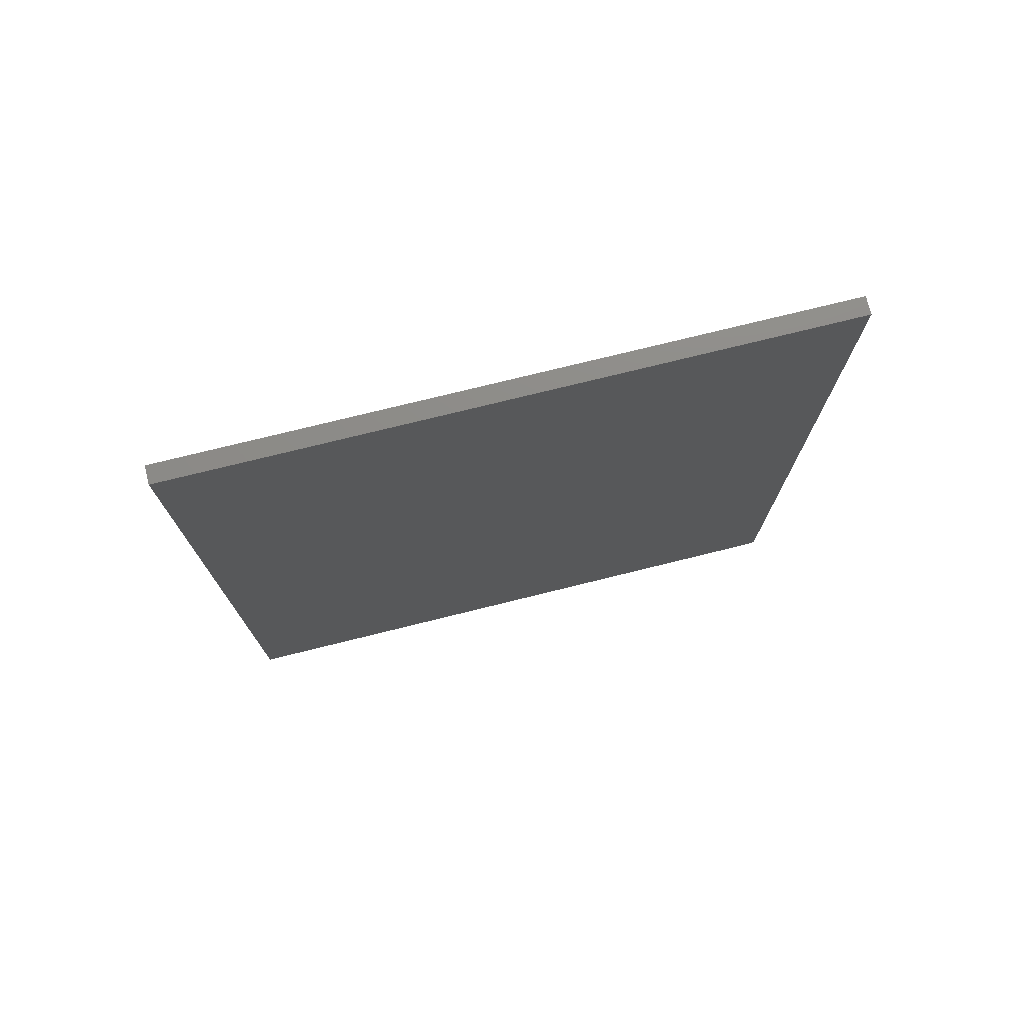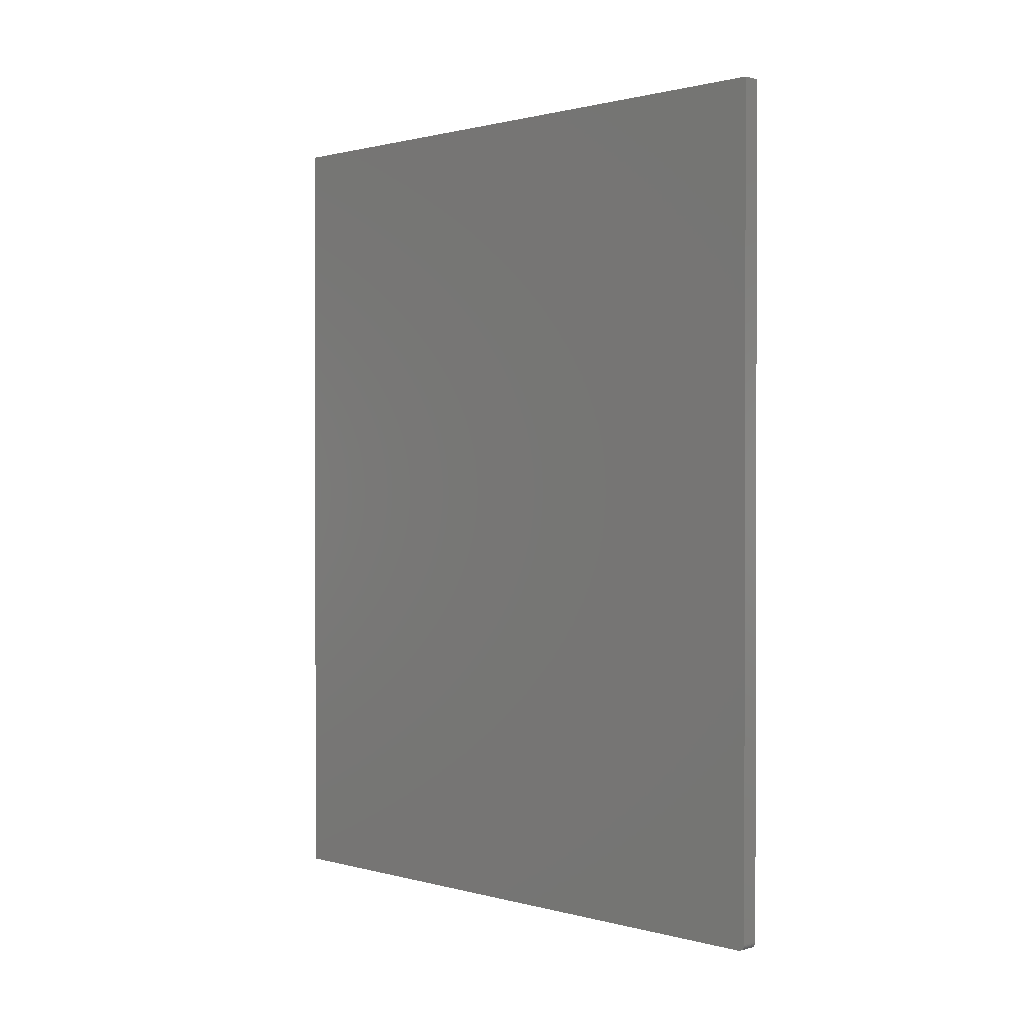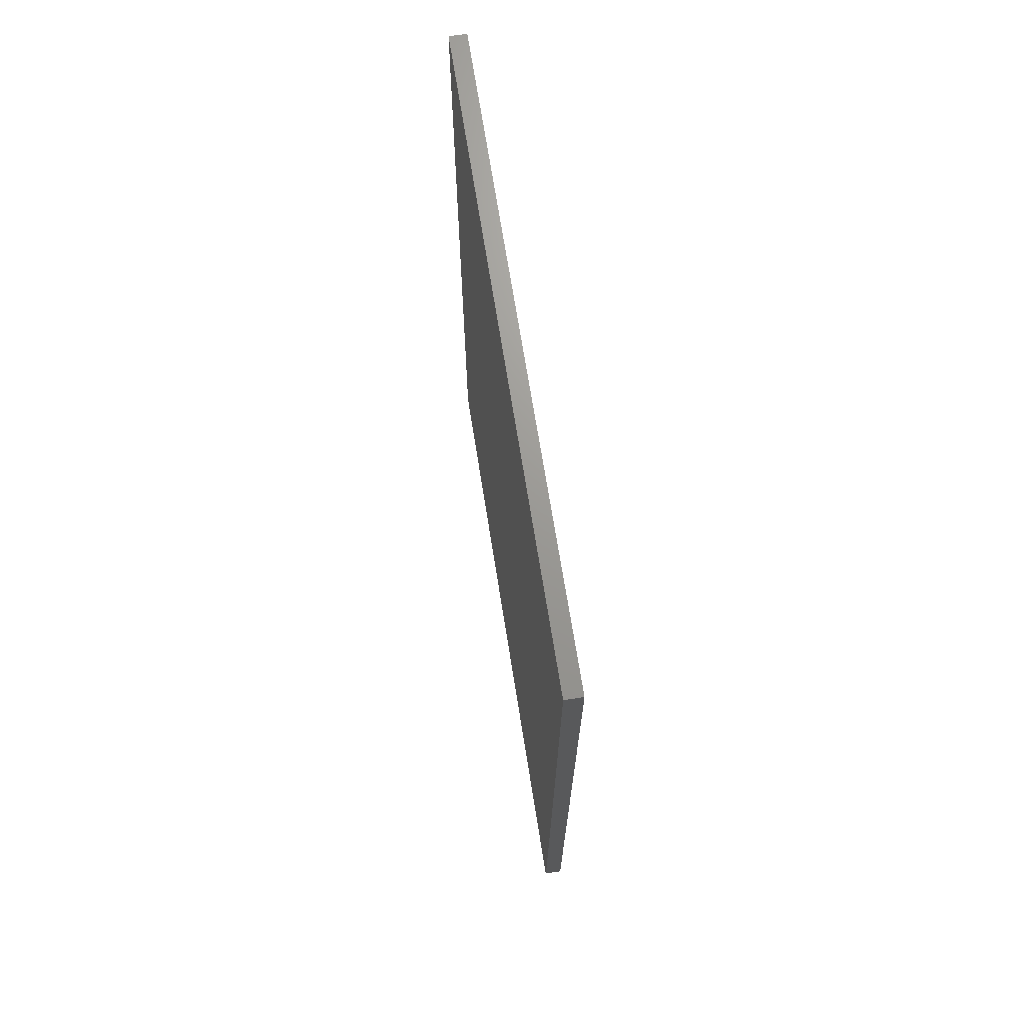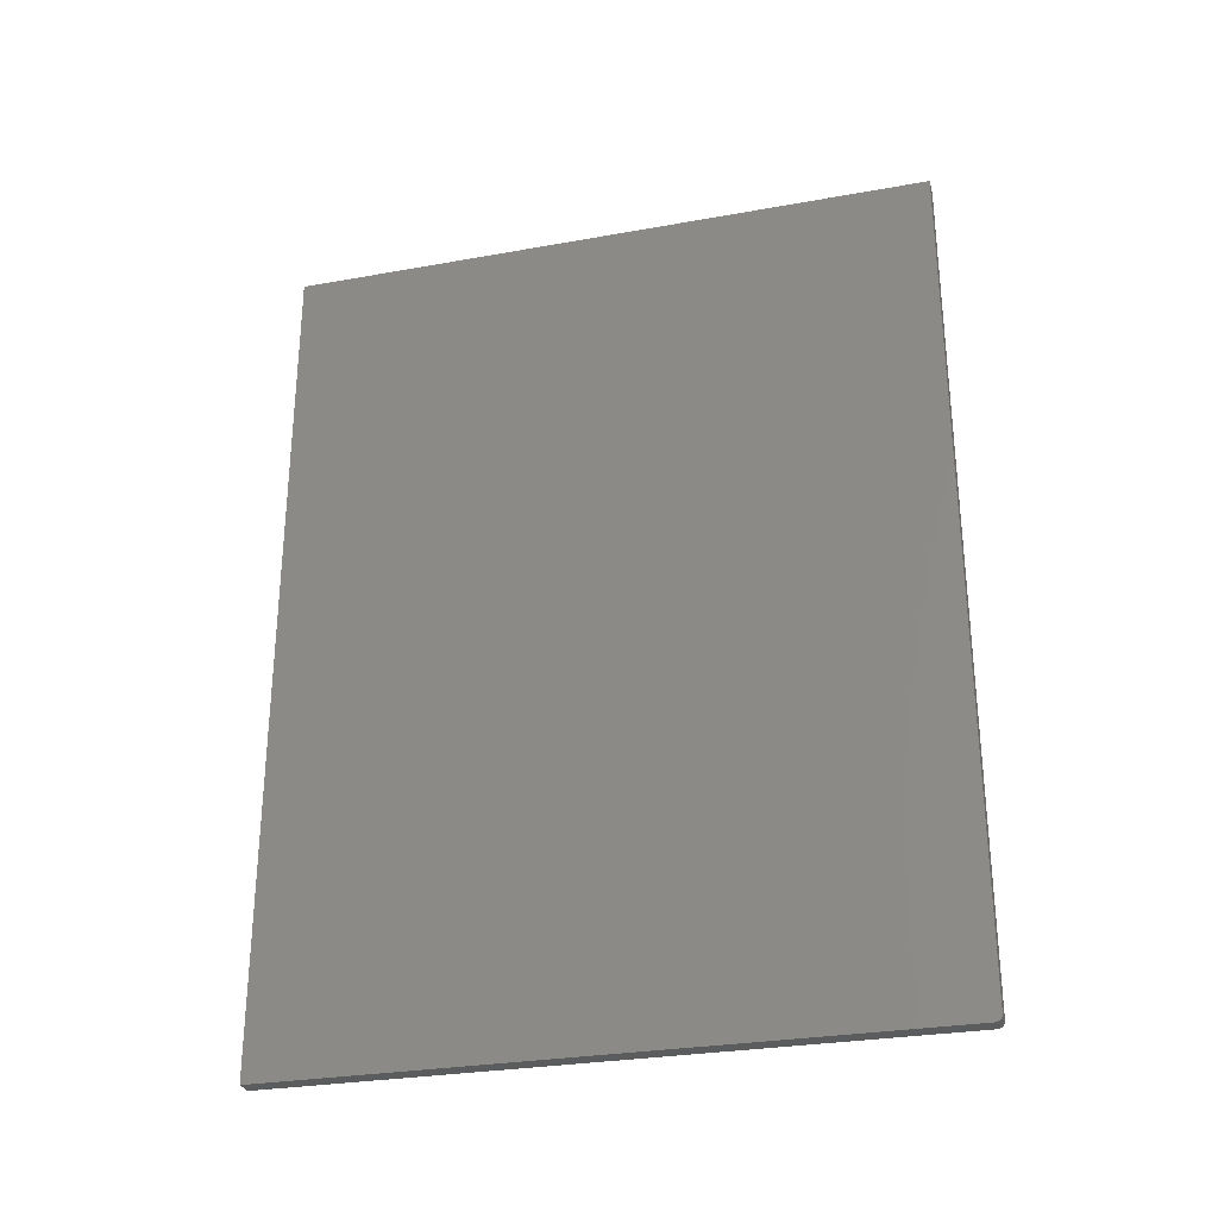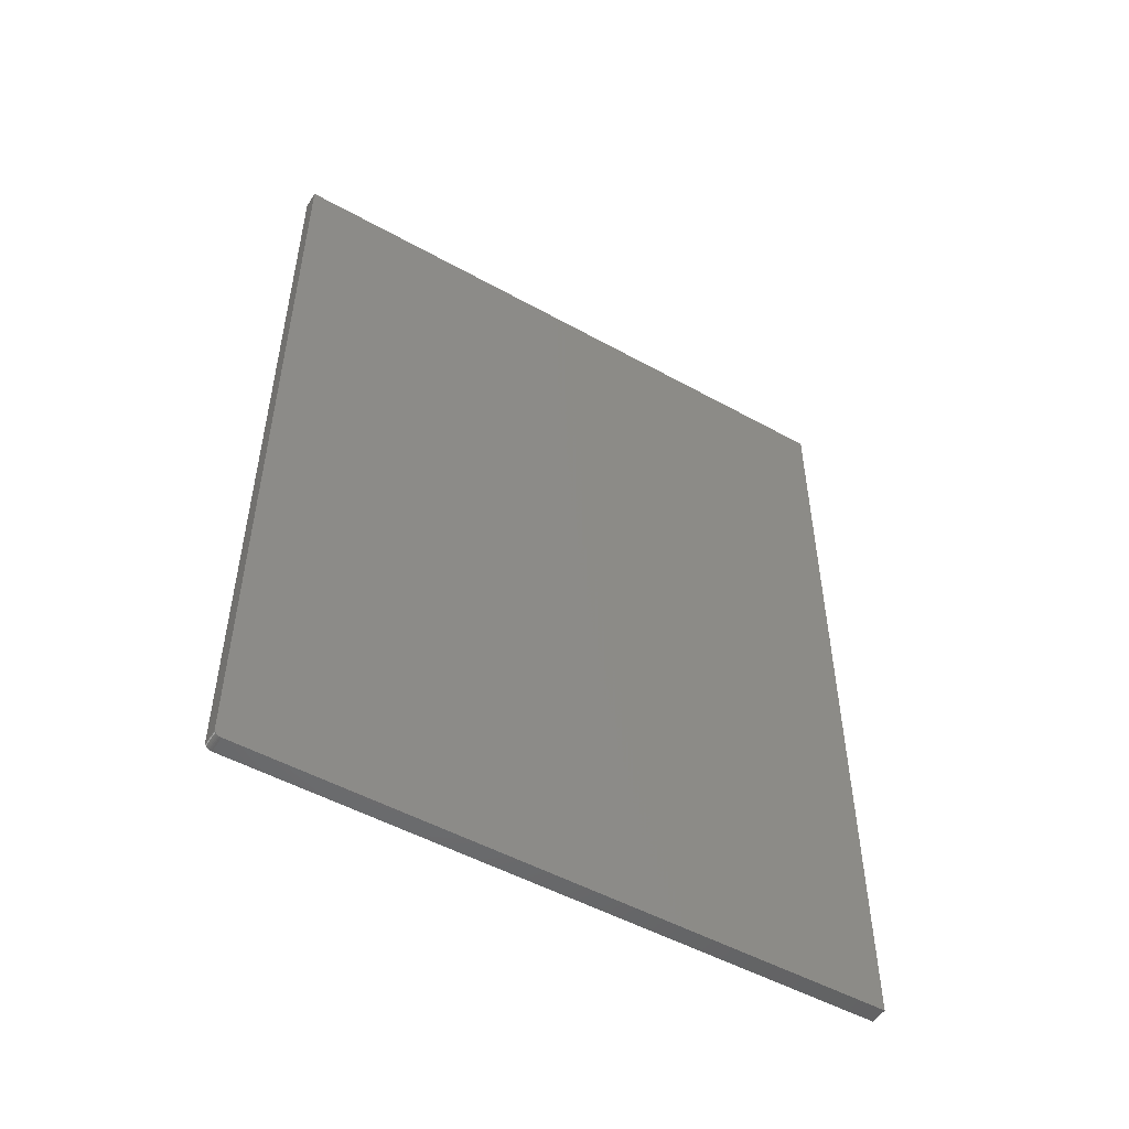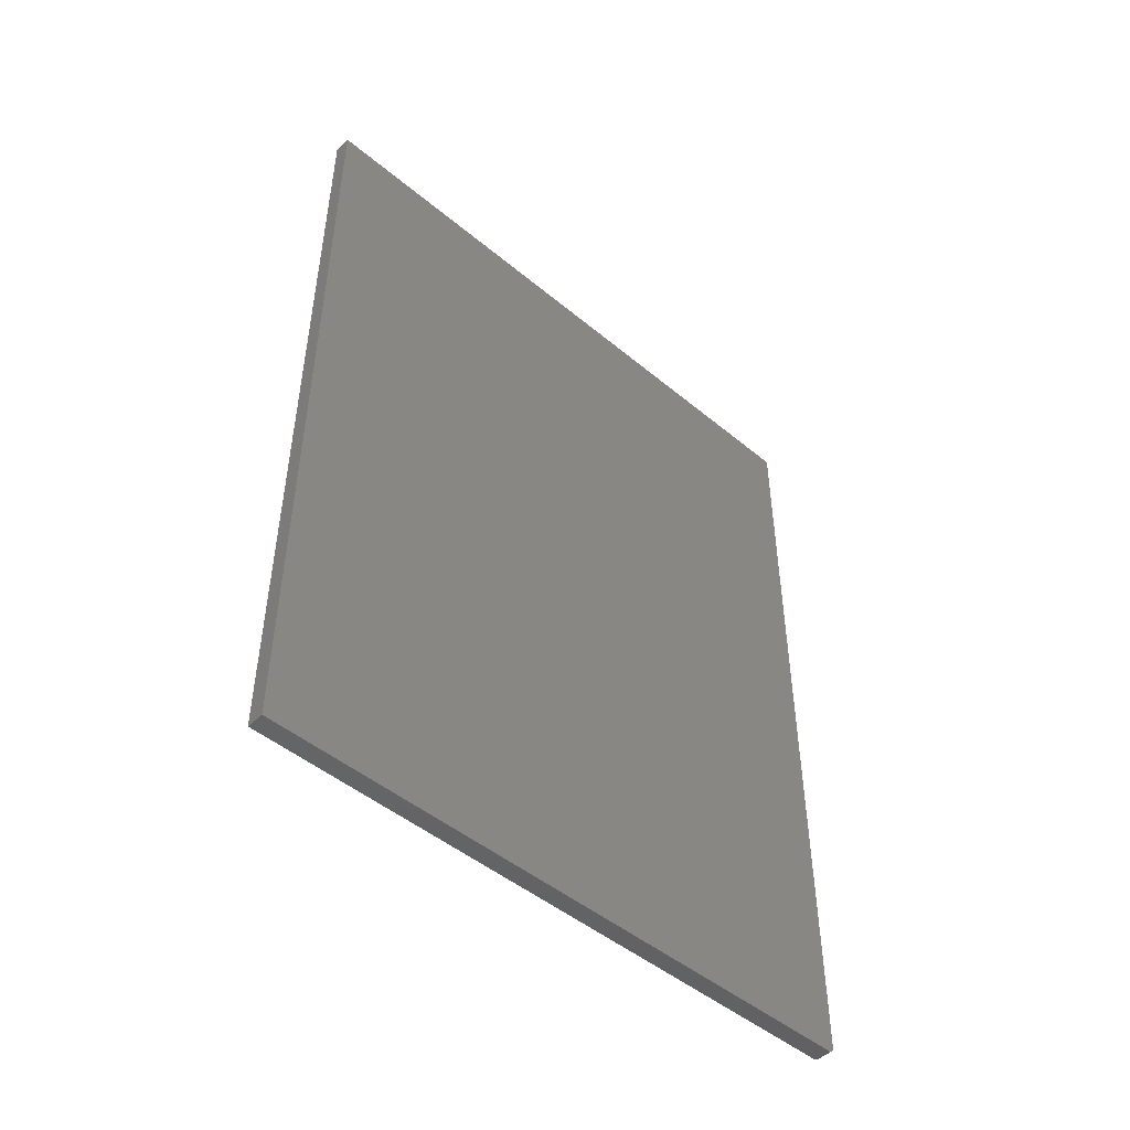
<metadata>
{"format":"stl","ext":"stl","renderer":"f3d","projection":"perspective","resolution":1024,"background":"white","views":[{"elev":75.3,"azim":76.1,"up":"+Z"},{"elev":0.9,"azim":134.6,"up":"+Z"},{"elev":69.6,"azim":171.0,"up":"+Z"},{"elev":-28.8,"azim":105.1,"up":"+Z"},{"elev":-50.6,"azim":-121.3,"up":"+Z"},{"elev":-47.9,"azim":47.0,"up":"+Z"}]}
</metadata>
<code>
# stl→obj: 24 verts, 44 faces
v -0.01562 0.75 -0.4844
v -0.01562 0.75 0.4844
v 0.004934 0.75 -0.4844
v 0.004934 0.75 0.4844
v -0.01562 0.7477 -0.4899
v -0.01562 0.7465 -0.4909
v -0.01562 0.7487 -0.4887
v -0.01562 5.421e-17 0.4844
v -0.01562 0 -0.4922
v -0.01562 0.7498 -0.4859
v -0.01562 0.7494 -0.4874
v -0.01562 0.7452 -0.4916
v -0.01562 0.7437 -0.492
v -0.01562 0.7422 -0.4922
v 0.004934 0.7487 -0.4887
v 0.004934 0.7498 -0.4859
v 0.004934 0.7494 -0.4874
v 0.004934 5.546e-17 0.4844
v 0.004934 1.248e-18 -0.4922
v 0.004934 0.7422 -0.4922
v 0.004934 0.7437 -0.492
v 0.004934 0.7452 -0.4916
v 0.004934 0.7465 -0.4909
v 0.004934 0.7477 -0.4899
f 1 2 3
f 3 2 4
f 5 6 7
f 8 2 1
f 9 8 1
f 9 1 10
f 9 10 11
f 9 11 7
f 9 7 6
f 6 12 13
f 6 13 14
f 6 14 9
f 15 16 3
f 17 16 15
f 18 19 20
f 18 20 21
f 18 21 22
f 18 22 23
f 18 23 24
f 18 24 15
f 18 15 3
f 18 3 4
f 9 14 19
f 19 14 20
f 1 3 10
f 10 3 16
f 10 16 11
f 11 16 17
f 11 17 7
f 7 17 15
f 7 15 5
f 5 15 24
f 5 24 6
f 6 24 23
f 6 23 12
f 12 23 22
f 12 22 13
f 13 22 21
f 13 21 14
f 14 21 20
f 9 19 8
f 8 19 18
f 18 4 8
f 8 4 2

</code>
